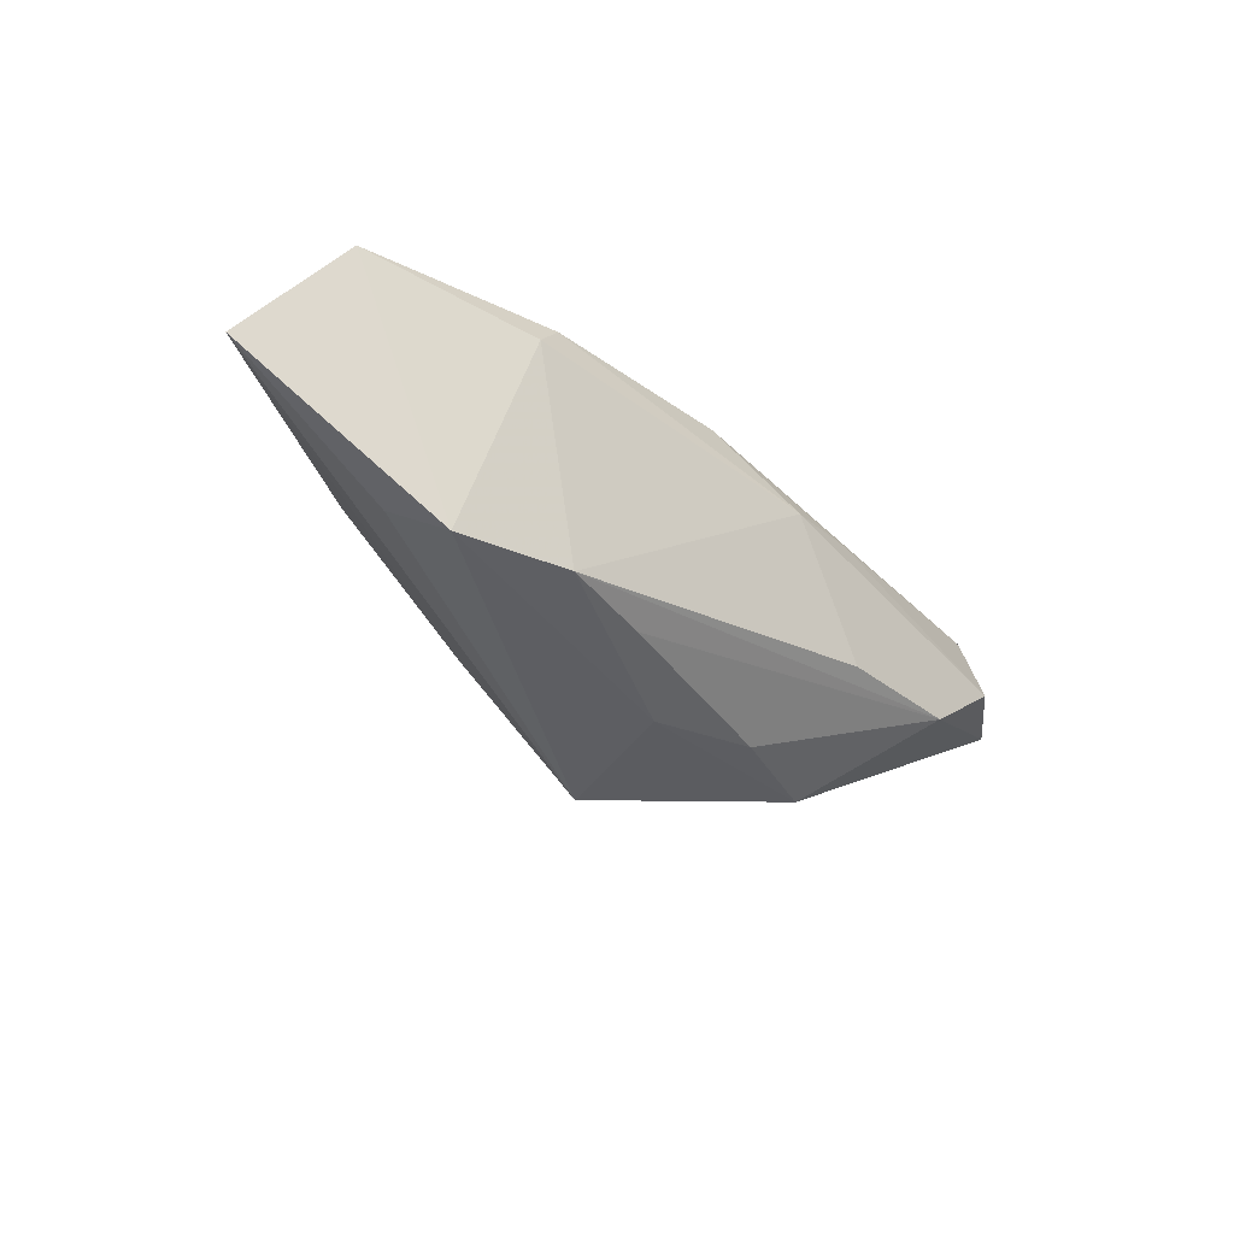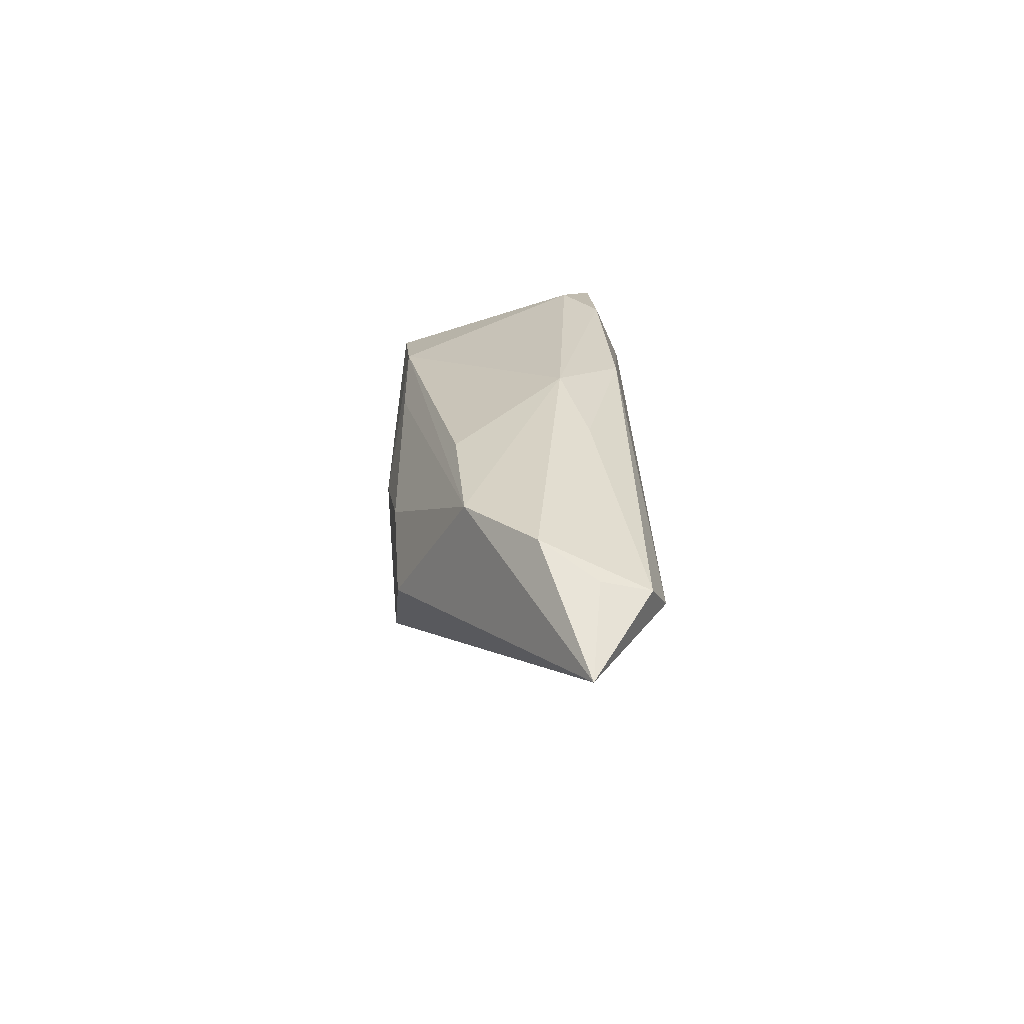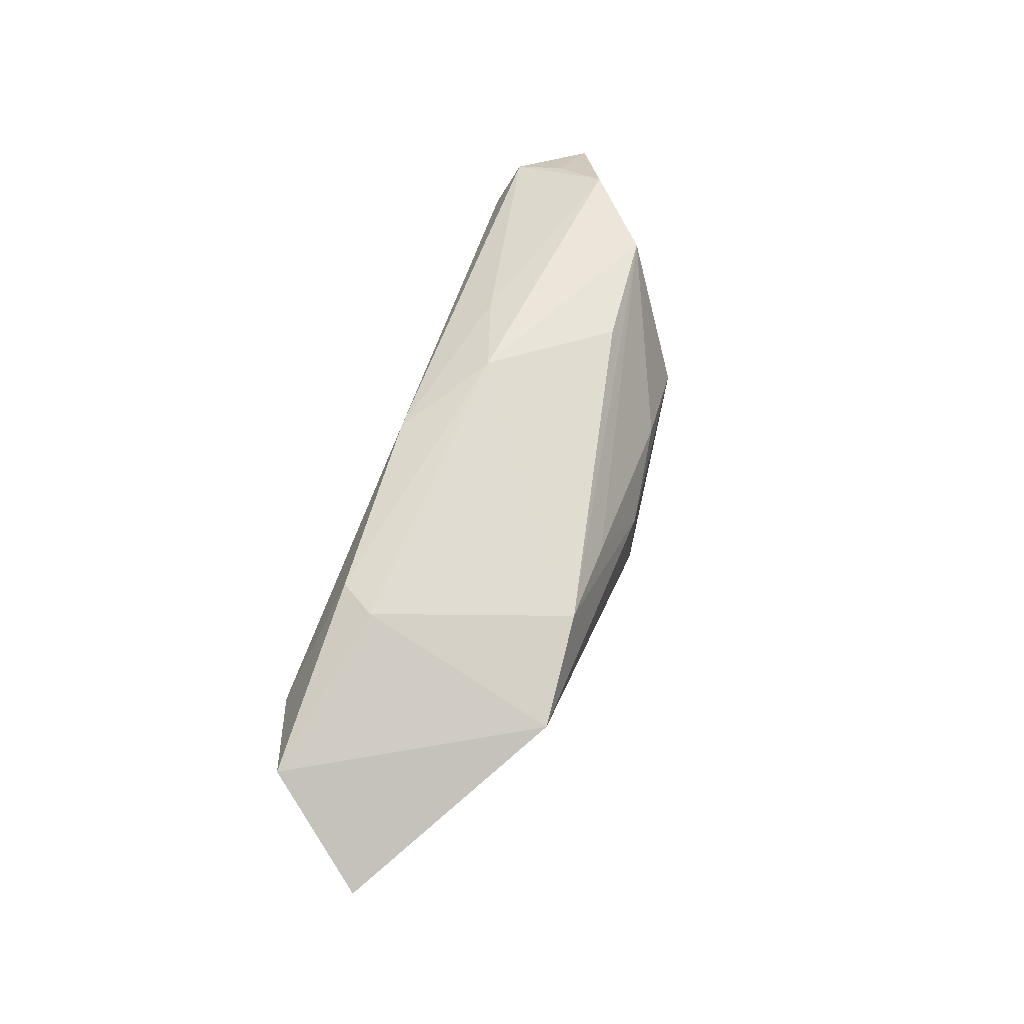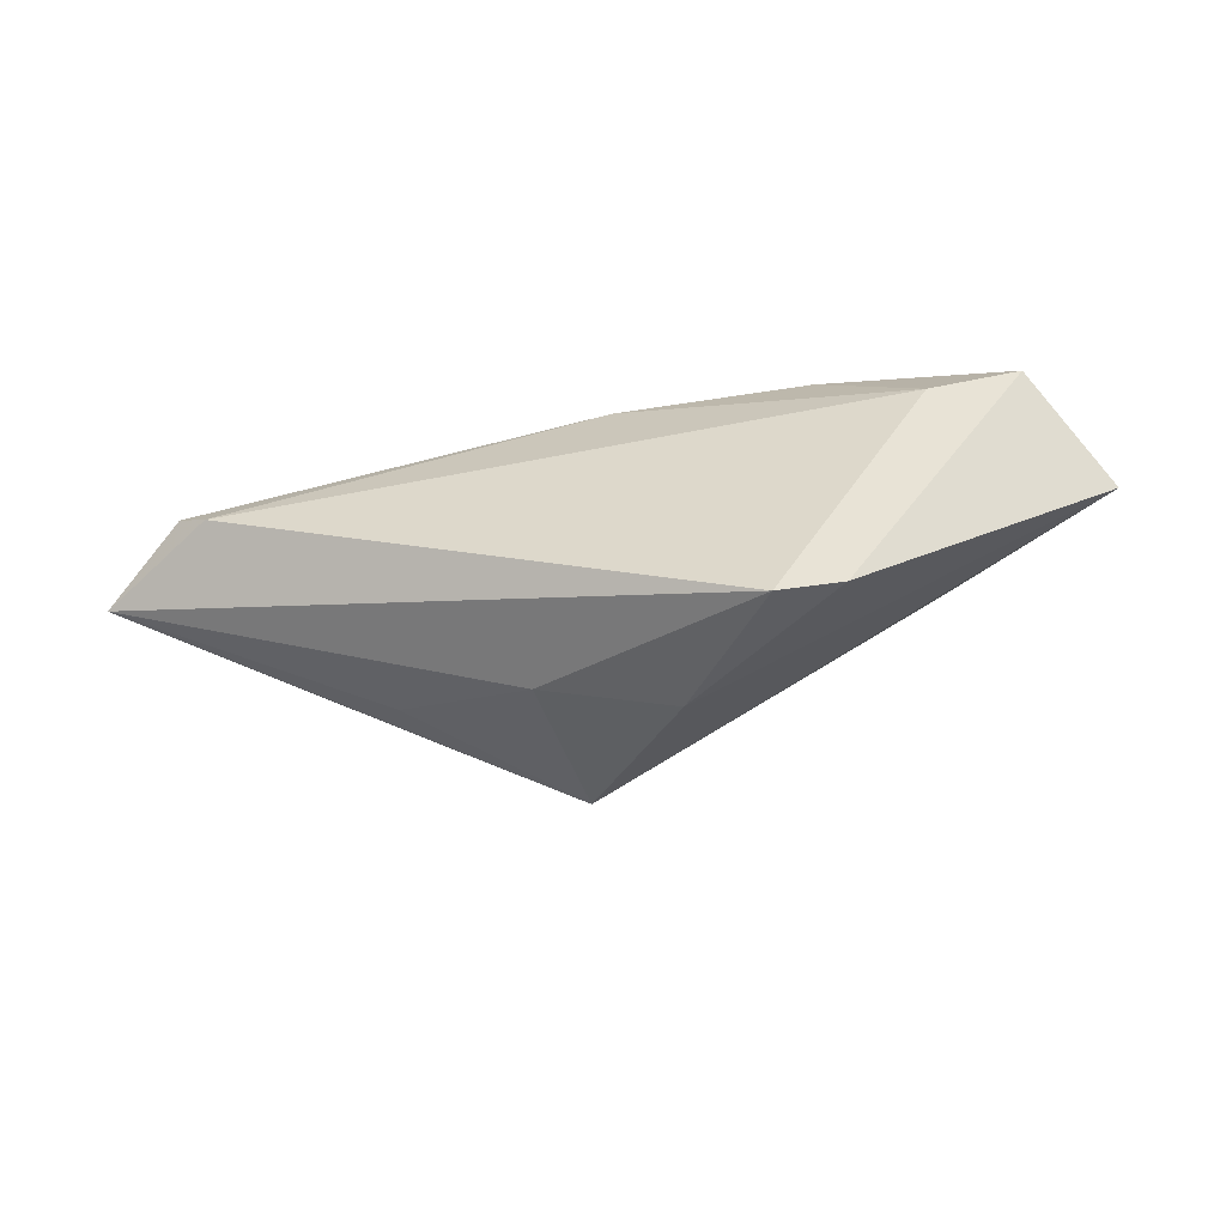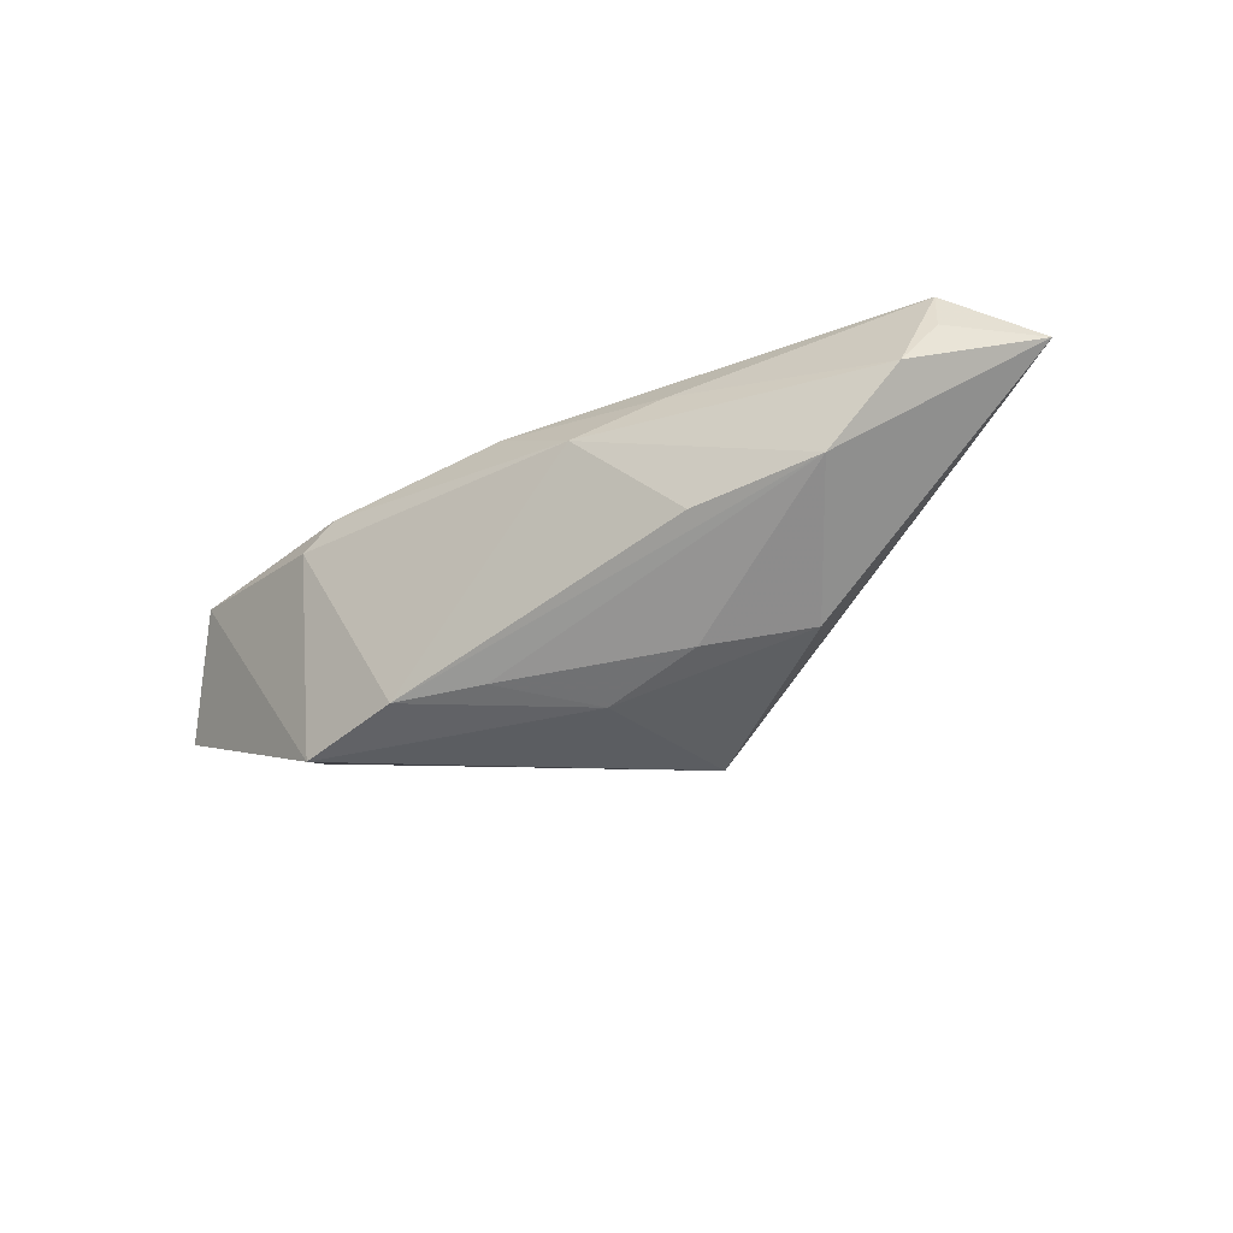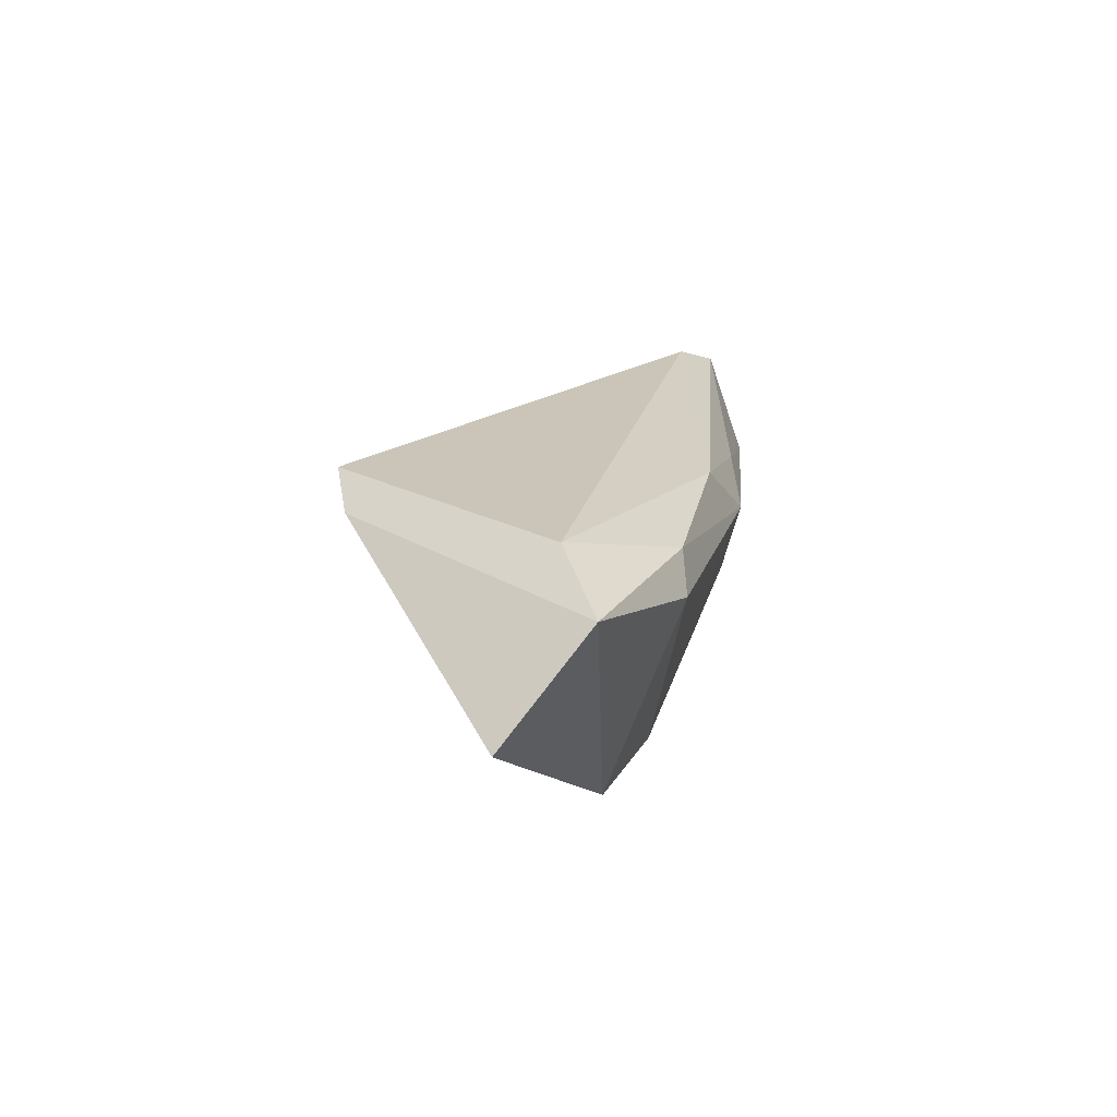
<metadata>
{"format":"obj","ext":"obj","renderer":"f3d","projection":"perspective","resolution":1024,"background":"white","views":[{"elev":-39.5,"azim":139.2,"up":"+Z"},{"elev":22.8,"azim":-90.9,"up":"+Y"},{"elev":61.7,"azim":108.1,"up":"+Y"},{"elev":-51.9,"azim":11.1,"up":"+Y"},{"elev":-39.5,"azim":-146.1,"up":"+Z"},{"elev":20.4,"azim":104.0,"up":"+Z"}]}
</metadata>
<code>
v 0.0003943 0.01632 0.0118
v -0.02782 -0.01181 -0.005184
v -0.007931 -0.01776 -0.01843
v -0.004034 0.0007173 -0.01922
v -0.0295 -0.002565 -0.01694
v -0.0234 0.01437 -0.00962
v 0.0317 0.0101 -0.01788
v 0.006219 0.009565 -0.01718
v 0.05706 0.004266 -0.001646
v -0.05145 0.007445 0.01259
v 0.02438 0.01746 0.01051
v 0.03544 0.00309 -0.01252
v 0.02777 0.01872 0.005897
v -0.06162 0.001404 0.005527
v -0.02167 0.01557 0.007014
v -0.04886 0.01261 -0.0001639
v -0.03935 0.01269 -0.008458
v -0.01085 0.01872 0.003732
v 0.02522 -0.02243 0.01158
v 0.01755 0.01256 -0.01694
v 0.005775 -0.02373 -0.0008795
v 0.01757 -0.02594 0.01455
v -0.01071 -0.01883 0.0006406
v -0.04715 0.003769 0.01455
v -0.05192 0.008838 0.006673
v 0.03688 0.006421 0.01455
v -0.0171 0.002705 -0.01767
v 0.04826 0.01316 0.0105
f 14 23 22
f 14 5 3
f 17 5 14
f 14 22 24
f 2 23 14
f 14 3 2
f 2 3 23
f 9 3 12
f 12 7 9
f 3 7 12
f 4 3 5
f 4 7 3
f 7 4 20
f 14 24 10
f 26 24 22
f 22 19 26
f 21 19 22
f 21 3 9
f 9 19 21
f 21 22 23
f 23 3 21
f 6 17 18
f 18 20 6
f 6 20 17
f 5 17 27
f 27 4 5
f 16 17 14
f 18 17 16
f 28 19 9
f 28 26 19
f 9 7 28
f 8 20 4
f 4 27 8
f 17 20 8
f 8 27 17
f 14 10 25
f 25 16 14
f 10 16 25
f 18 16 15
f 15 16 10
f 1 10 24
f 24 26 1
f 1 15 10
f 18 15 1
f 13 20 18
f 7 20 13
f 13 28 7
f 26 28 11
f 11 1 26
f 28 13 11
f 18 1 11
f 11 13 18

</code>
